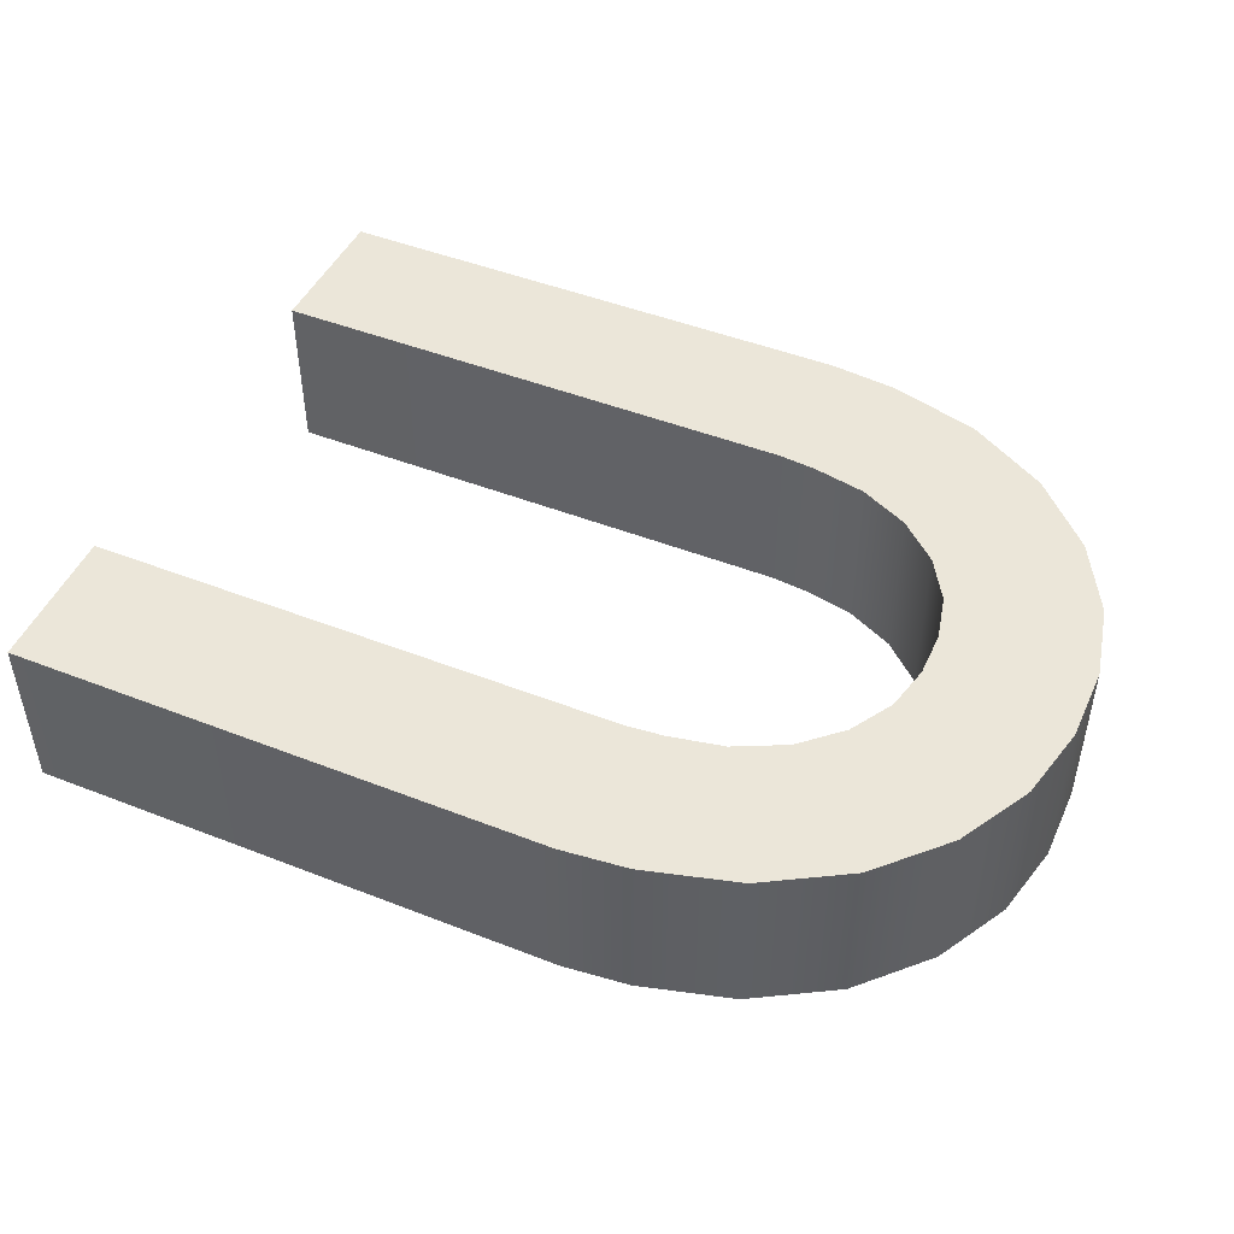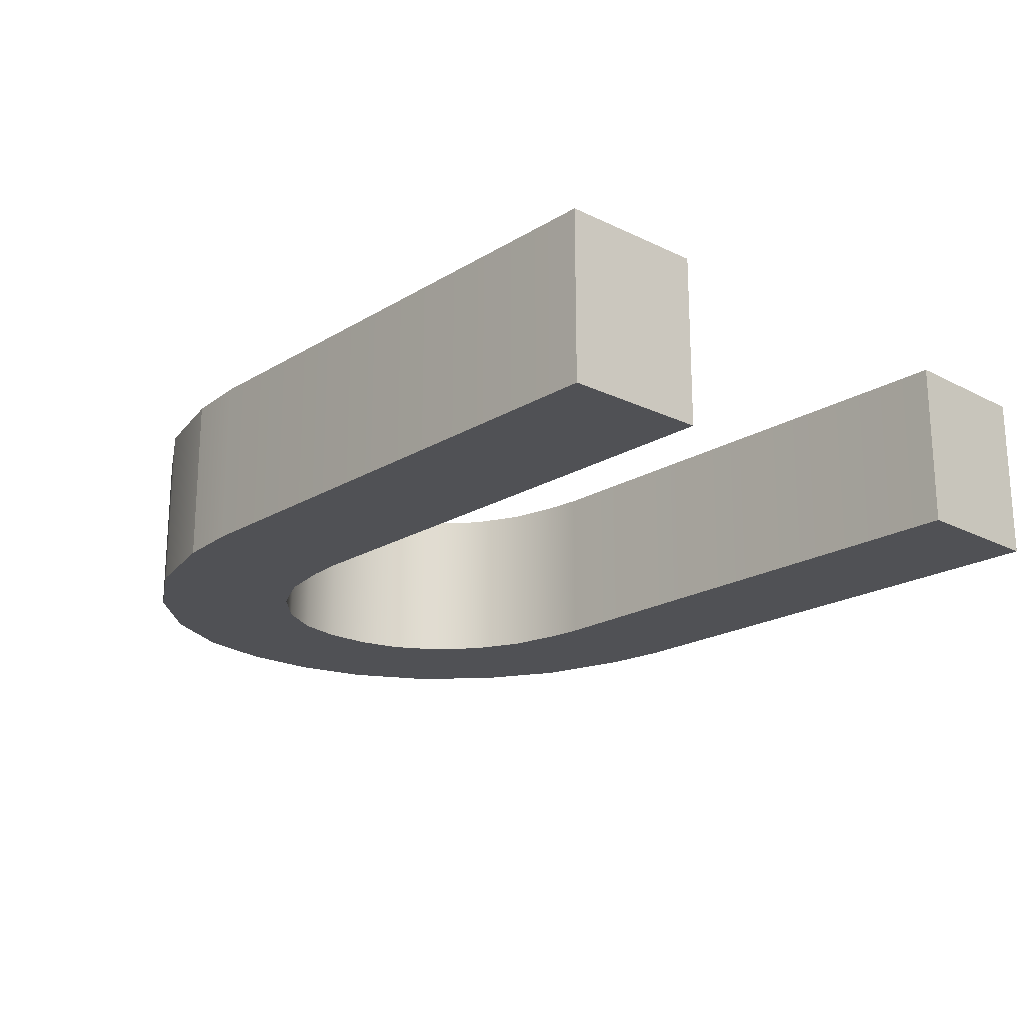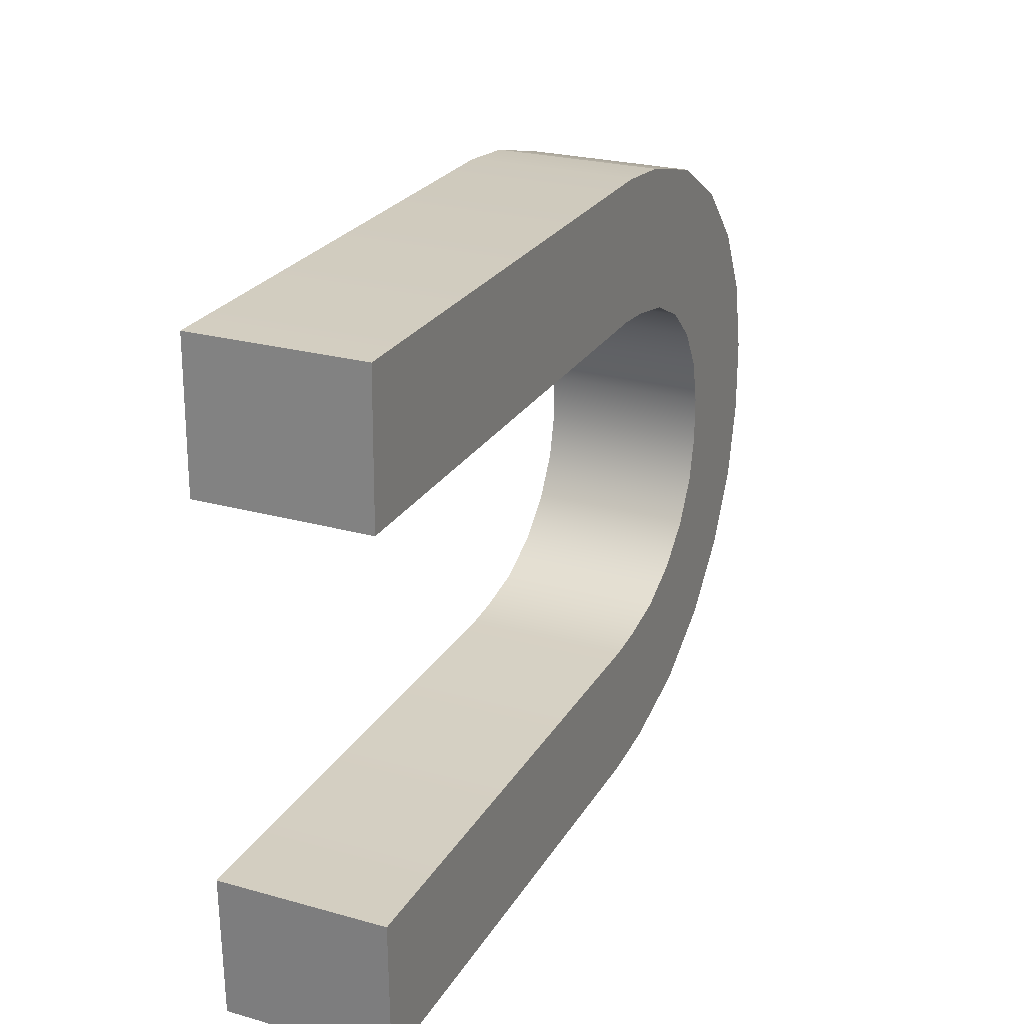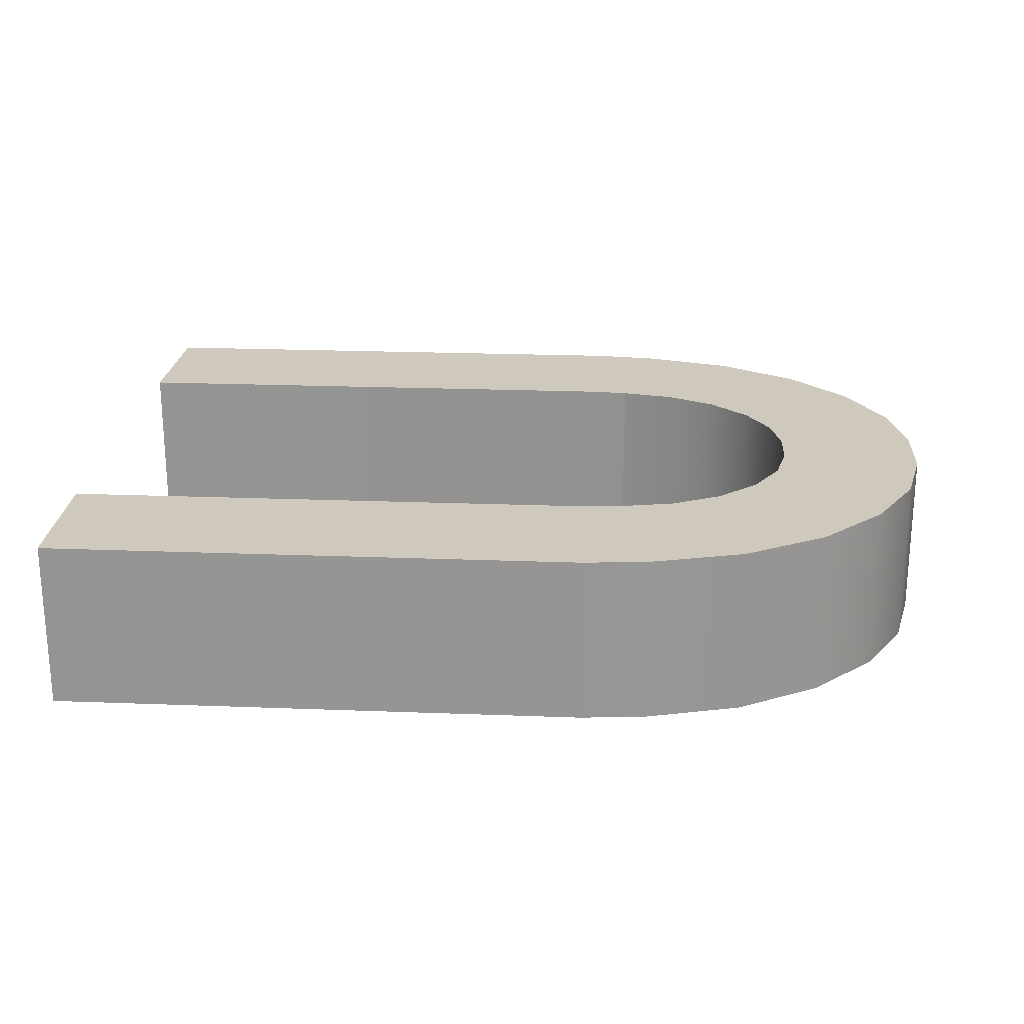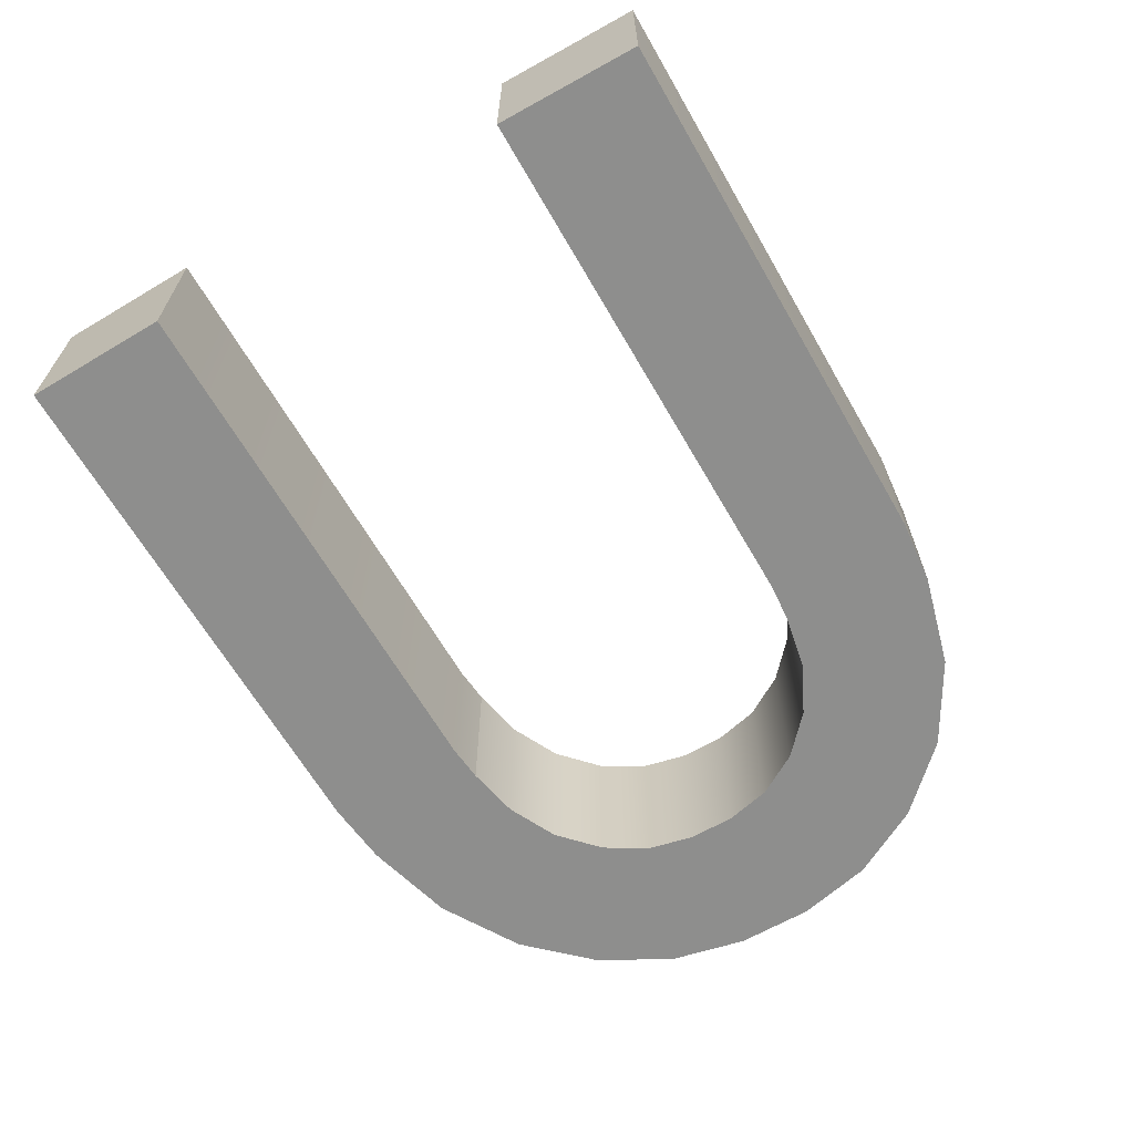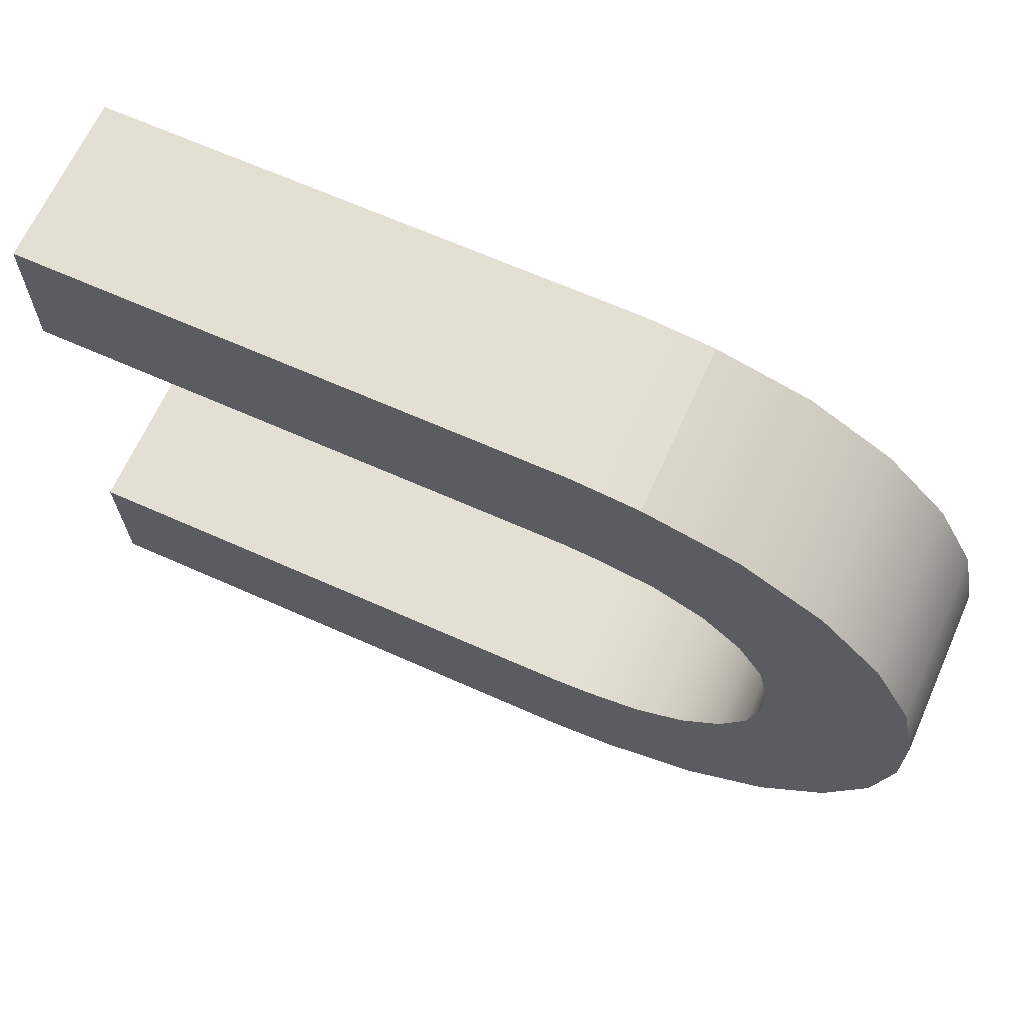
<metadata>
{"format":"obj","ext":"obj","renderer":"f3d","projection":"perspective","resolution":1024,"background":"white","views":[{"elev":47.2,"azim":-156.1,"up":"+Y"},{"elev":-20.2,"azim":47.7,"up":"+Y"},{"elev":25.0,"azim":114.3,"up":"+Z"},{"elev":22.3,"azim":-176.2,"up":"+Y"},{"elev":-64.8,"azim":120.0,"up":"+Y"},{"elev":66.3,"azim":-155.9,"up":"+Z"}]}
</metadata>
<code>
o Plane
v -0.02049 0 1.264
v -0.02049 0 -1.264
v -0.2731 0 1.241
v -0.2731 0 -1.241
v -0.6398 0 1.168
v -0.9786 0 1.003
v -1.245 0 0.7585
v -1.417 0 0.4678
v -1.488 0 0.1574
v -1.488 0 -0.1574
v -1.417 0 -0.4678
v -1.245 0 -0.7585
v -0.9786 0 -1.003
v -0.6398 0 -1.168
v -0.03644 0 2.248
v -0.03644 0 -2.248
v -0.4847 0 2.202
v -0.4847 0 -2.202
v -1.113 0 2.032
v -1.666 0 1.707
v -2.085 0 1.271
v -2.352 0 0.7764
v -2.467 0 0.261
v -2.467 0 -0.261
v -2.352 0 -0.7764
v -2.085 0 -1.271
v -1.666 0 -1.707
v -1.113 0 -2.032
v 3.633 0 1.264
v 3.633 0 -1.264
v 3.617 0 2.248
v 3.617 0 -2.248
v -0.2731 1.153 1.241
v -0.6398 1.153 1.168
v -0.9786 1.153 1.003
v -1.245 1.153 0.7585
v -1.417 1.153 0.4678
v -1.488 1.153 0.1574
v -1.488 1.153 -0.1574
v -1.417 1.153 -0.4678
v -1.245 1.153 -0.7585
v -0.9786 1.153 -1.003
v -0.6398 1.153 -1.168
v -0.2731 1.153 -1.241
v -0.02049 1.153 1.264
v -0.02049 1.153 -1.264
v -0.4847 1.153 2.202
v -1.113 1.153 2.032
v -1.666 1.153 1.707
v -2.085 1.153 1.271
v -2.352 1.153 0.7764
v -2.467 1.153 0.261
v -2.467 1.153 -0.261
v -2.352 1.153 -0.7764
v -2.085 1.153 -1.271
v -1.666 1.153 -1.707
v -1.113 1.153 -2.032
v -0.4847 1.153 -2.202
v -0.03644 1.153 2.248
v -0.03644 1.153 -2.248
v 3.617 1.153 2.248
v 3.633 1.153 1.264
v 3.617 1.153 -2.248
v 3.633 1.153 -1.264
v -0.2731 0 1.241
v -0.2731 0 1.241
v -0.2731 0 1.241
v -0.6398 0 1.168
v -0.9786 0 1.003
v -1.245 0 0.7585
v -1.417 0 0.4678
v -1.488 0 0.1574
v -1.488 0 -0.1574
v -1.417 0 -0.4678
v -1.245 0 -0.7585
v -0.9786 0 -1.003
v -0.6398 0 -1.168
v -0.2731 0 -1.241
v -0.02049 0 1.264
v -0.02049 0 -1.264
v -0.4847 0 2.202
v -0.4847 0 2.202
v -0.4847 0 2.202
v -1.113 0 2.032
v -1.666 0 1.707
v -2.085 0 1.271
v -2.352 0 0.7764
v -2.467 0 0.261
v -2.467 0 -0.261
v -2.352 0 -0.7764
v -2.085 0 -1.271
v -1.666 0 -1.707
v -1.113 0 -2.032
v -0.4847 0 -2.202
v -0.03644 0 2.248
v -0.03644 0 -2.248
v 3.617 0 2.248
v 3.617 0 2.248
v 3.633 0 1.264
v 3.633 0 1.264
v 3.617 0 -2.248
v 3.617 0 -2.248
v 3.633 0 -1.264
v 3.633 0 -1.264
v -0.2731 1.153 1.241
v -0.2731 1.153 1.241
v -0.2731 1.153 1.241
v -0.6398 1.153 1.168
v -0.9786 1.153 1.003
v -1.245 1.153 0.7585
v -1.417 1.153 0.4678
v -1.488 1.153 0.1574
v -1.488 1.153 -0.1574
v -1.417 1.153 -0.4678
v -1.245 1.153 -0.7585
v -0.9786 1.153 -1.003
v -0.6398 1.153 -1.168
v -0.2731 1.153 -1.241
v -0.02049 1.153 1.264
v -0.02049 1.153 -1.264
v -0.4847 1.153 2.202
v -0.4847 1.153 2.202
v -0.4847 1.153 2.202
v -1.113 1.153 2.032
v -1.666 1.153 1.707
v -2.085 1.153 1.271
v -2.352 1.153 0.7764
v -2.467 1.153 0.261
v -2.467 1.153 -0.261
v -2.352 1.153 -0.7764
v -2.085 1.153 -1.271
v -1.666 1.153 -1.707
v -1.113 1.153 -2.032
v -0.4847 1.153 -2.202
v -0.03644 1.153 2.248
v -0.03644 1.153 -2.248
v 3.617 1.153 2.248
v 3.617 1.153 2.248
v 3.633 1.153 1.264
v 3.633 1.153 1.264
v 3.617 1.153 -2.248
v 3.617 1.153 -2.248
v 3.633 1.153 -1.264
v 3.633 1.153 -1.264
f 73 89 88 72
f 74 90 89 73
f 75 91 90 74
f 68 84 81 65
f 76 92 91 75
f 69 85 84 68
f 77 93 92 76
f 70 86 85 69
f 78 94 93 77
f 71 87 86 70
f 79 95 82 66
f 72 88 87 71
f 80 96 94 78
f 80 103 101 96
f 79 99 97 95
f 113 112 128 129
f 114 113 129 130
f 115 114 130 131
f 108 105 121 124
f 116 115 131 132
f 109 108 124 125
f 117 116 132 133
f 110 109 125 126
f 118 117 133 134
f 111 110 126 127
f 119 106 122 135
f 112 111 127 128
f 120 118 134 136
f 120 136 141 143
f 119 135 137 139
f 25 26 55 54
f 12 11 40 41
f 26 27 56 55
f 13 12 41 42
f 27 28 57 56
f 14 13 42 43
f 28 18 58 57
f 4 14 43 44
f 83 15 59 123
f 1 67 107 45
f 18 16 60 58
f 2 4 44 46
f 17 19 48 47
f 98 100 140 138
f 5 3 33 34
f 19 20 49 48
f 102 104 144 142
f 6 5 34 35
f 20 21 50 49
f 30 2 46 64
f 7 6 35 36
f 21 22 51 50
f 16 32 63 60
f 8 7 36 37
f 22 23 52 51
f 29 1 45 62
f 9 8 37 38
f 23 24 53 52
f 15 31 61 59
f 10 9 38 39
f 24 25 54 53
f 11 10 39 40

</code>
